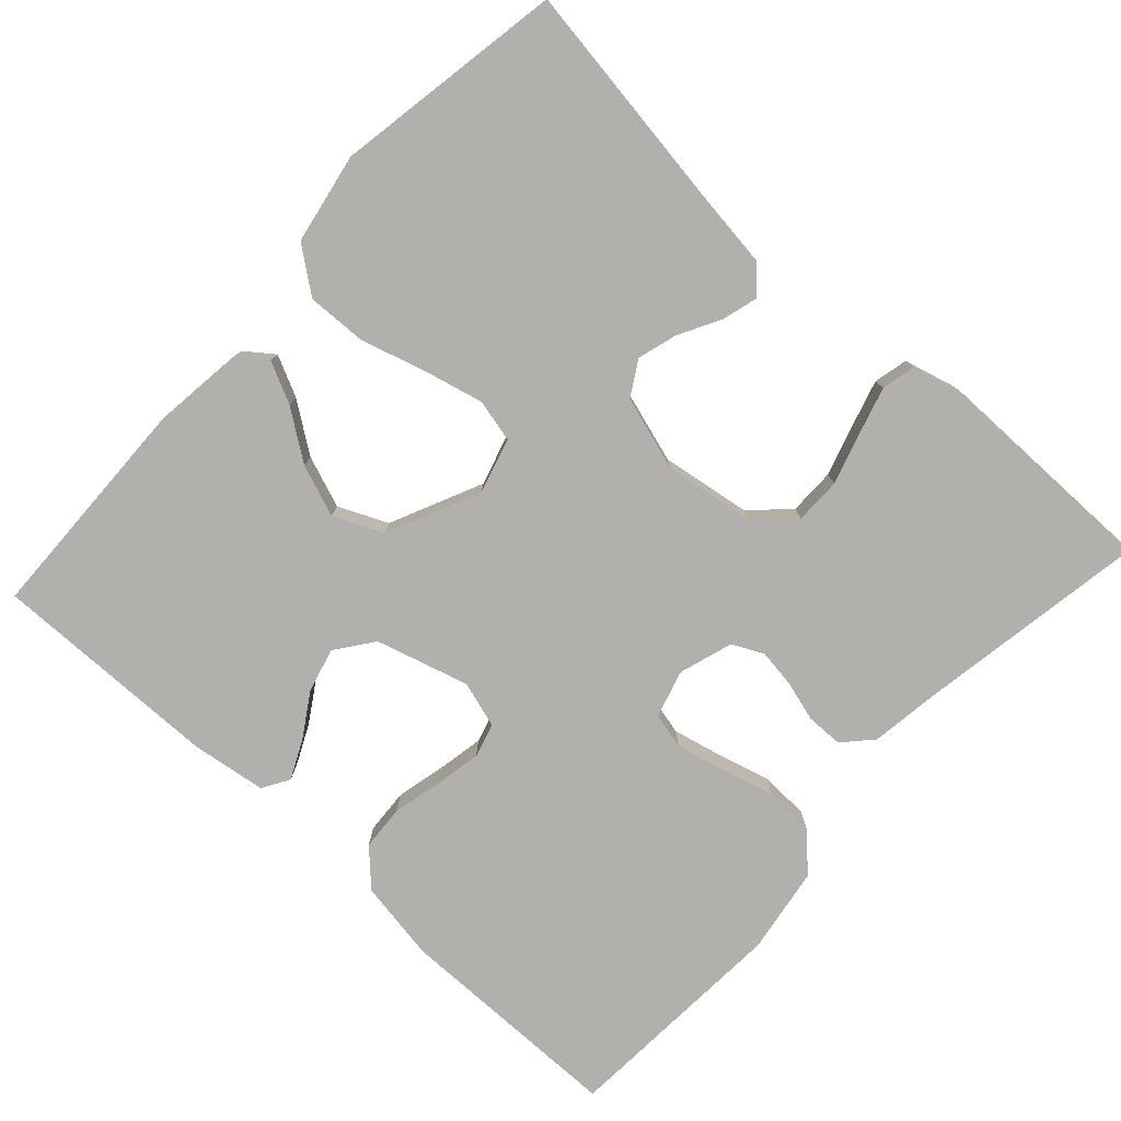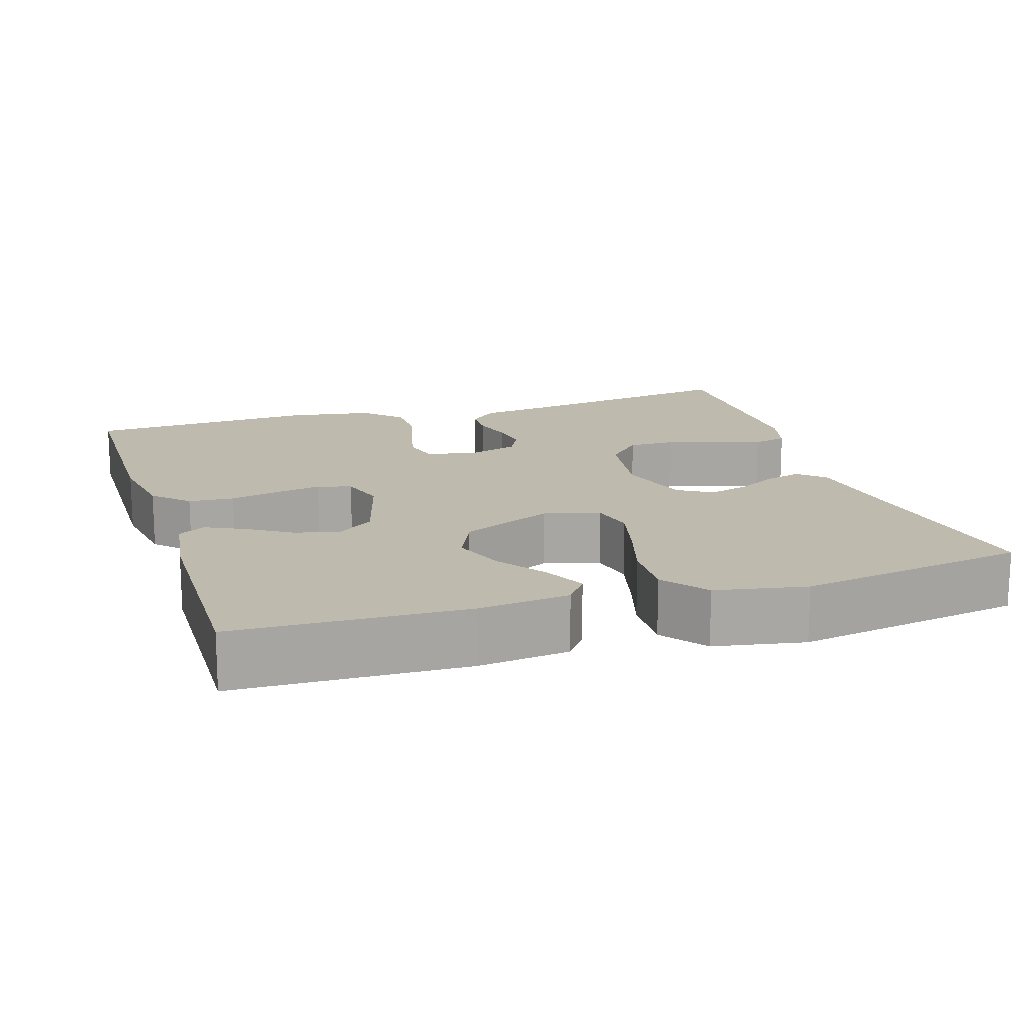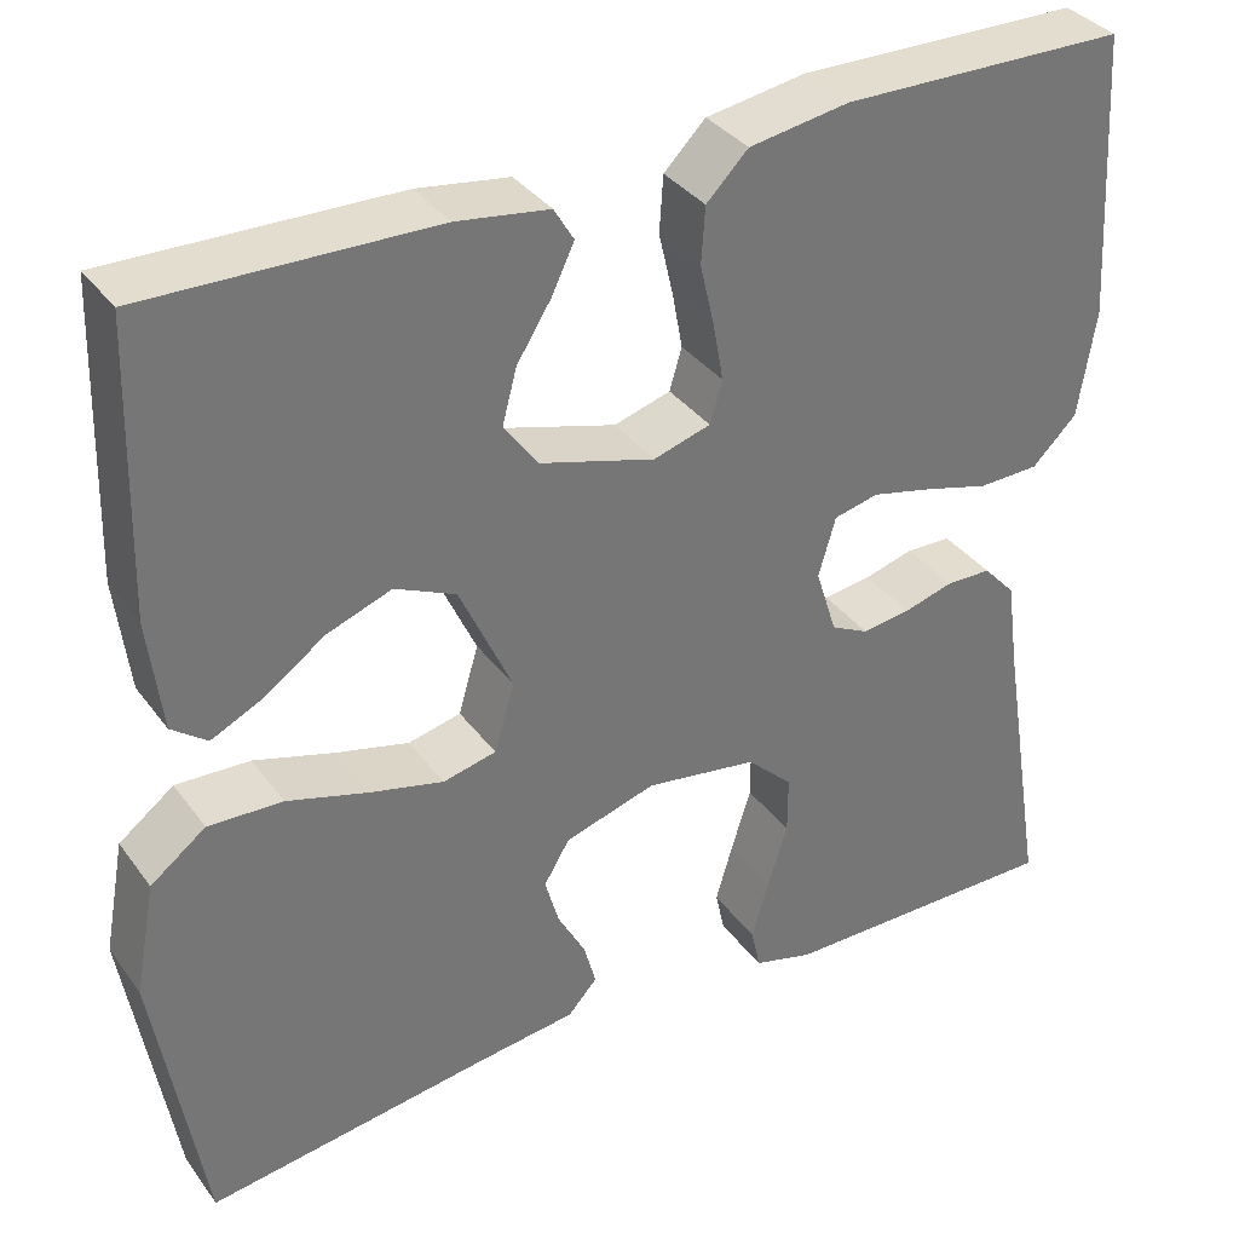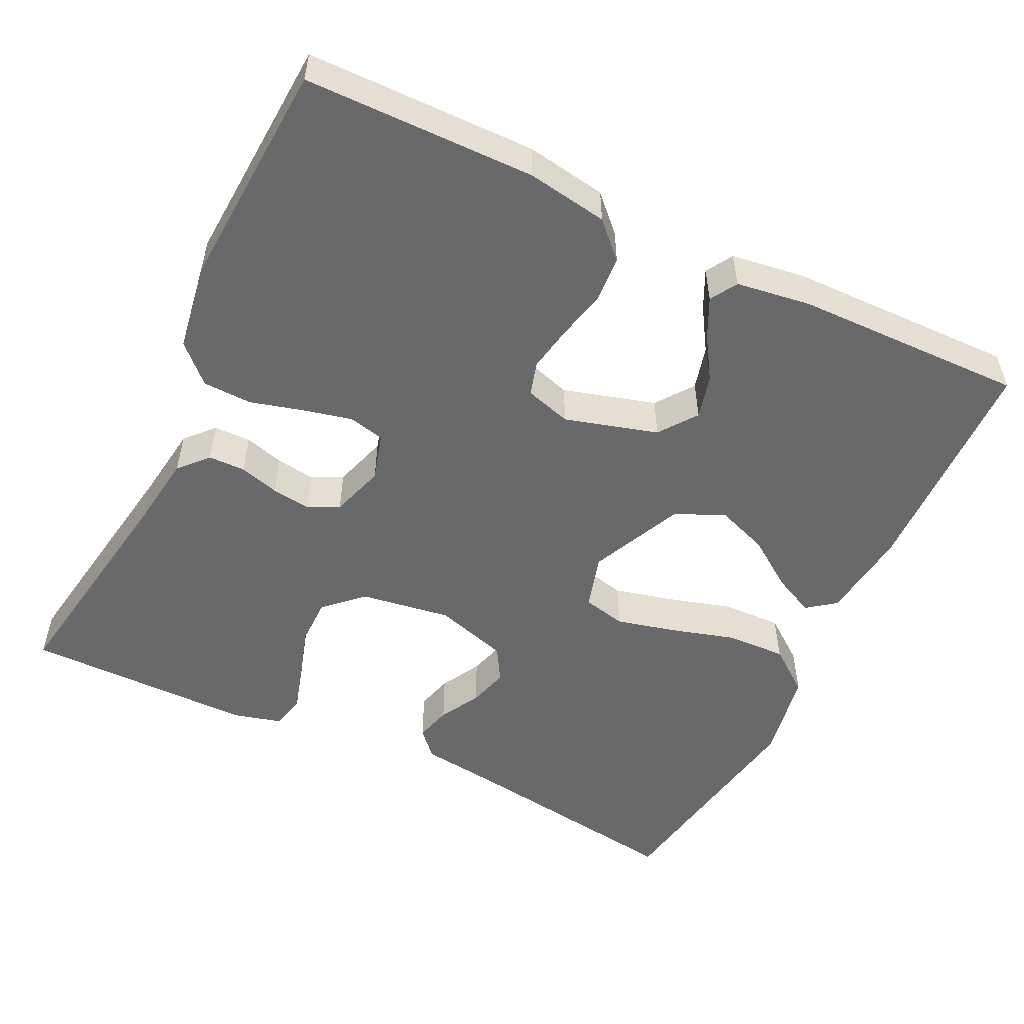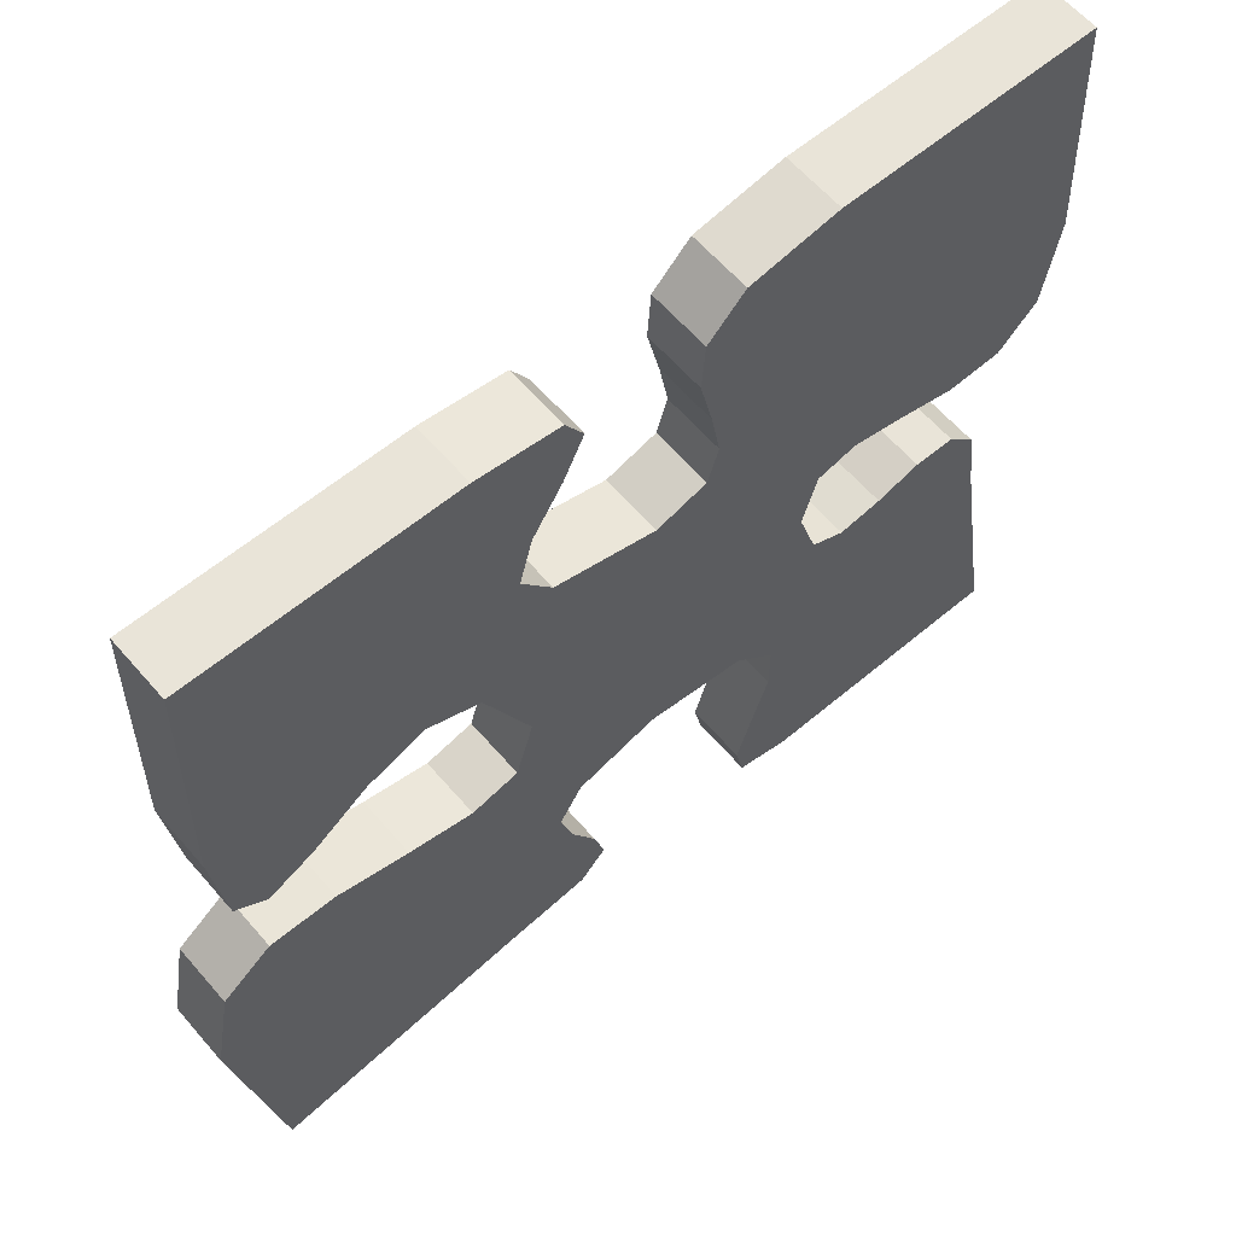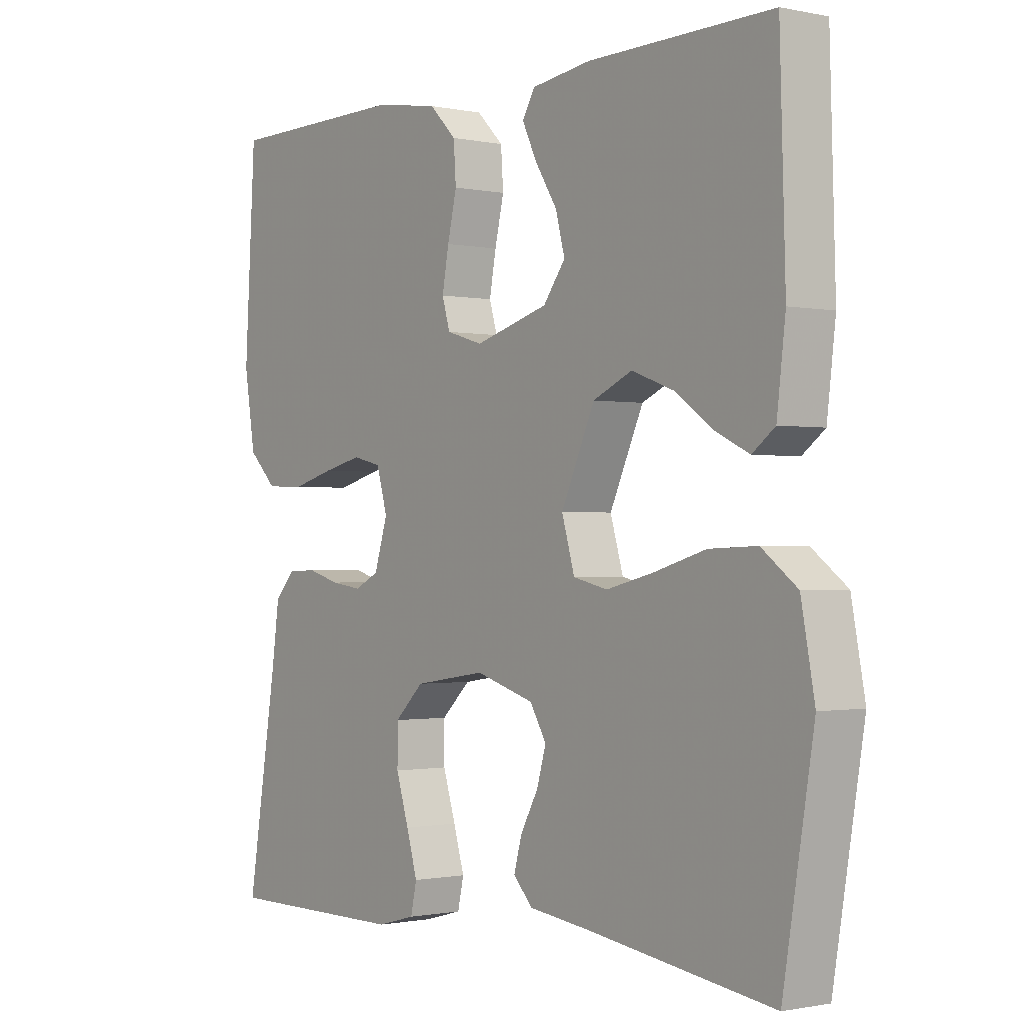
<metadata>
{"format":"obj","ext":"obj","renderer":"f3d","projection":"perspective","resolution":1024,"background":"white","views":[{"elev":-78.8,"azim":137.4,"up":"+Y"},{"elev":15.8,"azim":72.4,"up":"+Y"},{"elev":35.2,"azim":148.8,"up":"+Z"},{"elev":-52.6,"azim":-25.9,"up":"+Y"},{"elev":61.4,"azim":139.3,"up":"+Z"},{"elev":-0.9,"azim":52.5,"up":"+Z"}]}
</metadata>
<code>
v 0.5 0.07 -0.5
v 0.2 0.07 -0.457
v 0.097 0.07 -0.444
v 0.066 0.07 -0.41
v 0.079 0.07 -0.363
v 0.108 0.07 -0.31
v 0.123 0.07 -0.258
v 0.096 0.07 -0.213
v 0 0.07 -0.184
v -0.118 0.07 -0.202
v -0.166 0.07 -0.248
v -0.166 0.07 -0.309
v -0.145 0.07 -0.376
v -0.127 0.07 -0.437
v -0.137 0.07 -0.482
v -0.2 0.07 -0.499
v -0.5 0.07 -0.5
v -0.451 0.07 -0.2
v -0.438 0.07 -0.106
v -0.404 0.07 -0.069
v -0.356 0.07 -0.068
v -0.304 0.07 -0.083
v -0.253 0.07 -0.09
v -0.213 0.07 -0.07
v -0.191 0.07 0
v -0.209 0.07 0.062
v -0.256 0.07 0.073
v -0.32 0.07 0.058
v -0.389 0.07 0.039
v -0.453 0.07 0.041
v -0.5 0.07 0.087
v -0.518 0.07 0.2
v -0.5 0.07 0.5
v -0.2 0.07 0.504
v -0.095 0.07 0.487
v -0.051 0.07 0.443
v -0.047 0.07 0.384
v -0.062 0.07 0.319
v -0.073 0.07 0.259
v -0.06 0.07 0.215
v 0 0.07 0.197
v 0.121 0.07 0.232
v 0.157 0.07 0.281
v 0.142 0.07 0.338
v 0.106 0.07 0.395
v 0.082 0.07 0.445
v 0.103 0.07 0.48
v 0.2 0.07 0.494
v 0.5 0.07 0.5
v 0.509 0.07 0.2
v 0.495 0.07 0.082
v 0.458 0.07 0.054
v 0.404 0.07 0.08
v 0.34 0.07 0.125
v 0.272 0.07 0.15
v 0.208 0.07 0.121
v 0.153 0.07 0
v 0.174 0.07 -0.072
v 0.23 0.07 -0.085
v 0.307 0.07 -0.066
v 0.392 0.07 -0.041
v 0.47 0.07 -0.038
v 0.528 0.07 -0.082
v 0.55 0.07 -0.2
v 0.5 0 -0.5
v 0.2 0 -0.457
v 0.097 0 -0.444
v 0.066 0 -0.41
v 0.079 0 -0.363
v 0.108 0 -0.31
v 0.123 0 -0.258
v 0.096 0 -0.213
v 0 0 -0.184
v -0.118 0 -0.202
v -0.166 0 -0.248
v -0.166 0 -0.309
v -0.145 0 -0.376
v -0.127 0 -0.437
v -0.137 0 -0.482
v -0.2 0 -0.499
v -0.5 0 -0.5
v -0.451 0 -0.2
v -0.438 0 -0.106
v -0.404 0 -0.069
v -0.356 0 -0.068
v -0.304 0 -0.083
v -0.253 0 -0.09
v -0.213 0 -0.07
v -0.191 0 0
v -0.209 0 0.062
v -0.256 0 0.073
v -0.32 0 0.058
v -0.389 0 0.039
v -0.453 0 0.041
v -0.5 0 0.087
v -0.518 0 0.2
v -0.5 0 0.5
v -0.2 0 0.504
v -0.095 0 0.487
v -0.051 0 0.443
v -0.047 0 0.384
v -0.062 0 0.319
v -0.073 0 0.259
v -0.06 0 0.215
v 0 0 0.197
v 0.121 0 0.232
v 0.157 0 0.281
v 0.142 0 0.338
v 0.106 0 0.395
v 0.082 0 0.445
v 0.103 0 0.48
v 0.2 0 0.494
v 0.5 0 0.5
v 0.509 0 0.2
v 0.495 0 0.082
v 0.458 0 0.054
v 0.404 0 0.08
v 0.34 0 0.125
v 0.272 0 0.15
v 0.208 0 0.121
v 0.153 0 0
v 0.174 0 -0.072
v 0.23 0 -0.085
v 0.307 0 -0.066
v 0.392 0 -0.041
v 0.47 0 -0.038
v 0.528 0 -0.082
v 0.55 0 -0.2
f 63 64 1 2
f 60 61 62 63
f 59 60 63 2
f 58 59 2 3
f 51 52 53 54
f 51 54 55
f 50 51 55
f 49 50 55
f 48 49 55 56
f 44 45 46 47
f 44 47 48 56
f 35 36 37 38
f 35 38 39
f 34 35 39
f 33 34 39 40
f 31 32 33 40
f 28 29 30 31
f 27 28 31 40
f 19 20 21 22
f 18 19 22 23
f 17 18 23 24
f 15 16 17 24
f 12 13 14 15
f 3 4 5 6
f 3 6 7
f 58 3 7
f 57 58 7 8
f 43 44 56
f 42 43 56 57
f 41 42 57 8
f 26 27 40 41
f 25 26 41 8
f 12 15 24
f 11 12 24 25
f 10 11 25
f 9 10 25
f 8 9 25
f 66 65 128 127
f 127 126 125 124
f 66 127 124 123
f 67 66 123 122
f 118 117 116 115
f 119 118 115
f 119 115 114
f 119 114 113
f 120 119 113 112
f 111 110 109 108
f 120 112 111 108
f 102 101 100 99
f 103 102 99
f 103 99 98
f 104 103 98 97
f 104 97 96 95
f 95 94 93 92
f 104 95 92 91
f 86 85 84 83
f 87 86 83 82
f 88 87 82 81
f 88 81 80 79
f 79 78 77 76
f 70 69 68 67
f 71 70 67
f 71 67 122
f 72 71 122 121
f 120 108 107
f 121 120 107 106
f 72 121 106 105
f 105 104 91 90
f 72 105 90 89
f 88 79 76
f 89 88 76 75
f 89 75 74
f 89 74 73
f 89 73 72
f 1 65 66 2
f 2 66 67 3
f 3 67 68 4
f 4 68 69 5
f 5 69 70 6
f 6 70 71 7
f 7 71 72 8
f 8 72 73 9
f 9 73 74 10
f 10 74 75 11
f 11 75 76 12
f 12 76 77 13
f 13 77 78 14
f 14 78 79 15
f 15 79 80 16
f 16 80 81 17
f 17 81 82 18
f 18 82 83 19
f 19 83 84 20
f 20 84 85 21
f 21 85 86 22
f 22 86 87 23
f 23 87 88 24
f 24 88 89 25
f 25 89 90 26
f 26 90 91 27
f 27 91 92 28
f 28 92 93 29
f 29 93 94 30
f 30 94 95 31
f 31 95 96 32
f 32 96 97 33
f 33 97 98 34
f 34 98 99 35
f 35 99 100 36
f 36 100 101 37
f 37 101 102 38
f 38 102 103 39
f 39 103 104 40
f 40 104 105 41
f 41 105 106 42
f 42 106 107 43
f 43 107 108 44
f 44 108 109 45
f 45 109 110 46
f 46 110 111 47
f 47 111 112 48
f 48 112 113 49
f 49 113 114 50
f 50 114 115 51
f 51 115 116 52
f 52 116 117 53
f 53 117 118 54
f 54 118 119 55
f 55 119 120 56
f 56 120 121 57
f 57 121 122 58
f 58 122 123 59
f 59 123 124 60
f 60 124 125 61
f 61 125 126 62
f 62 126 127 63
f 63 127 128 64
f 64 128 65 1

</code>
